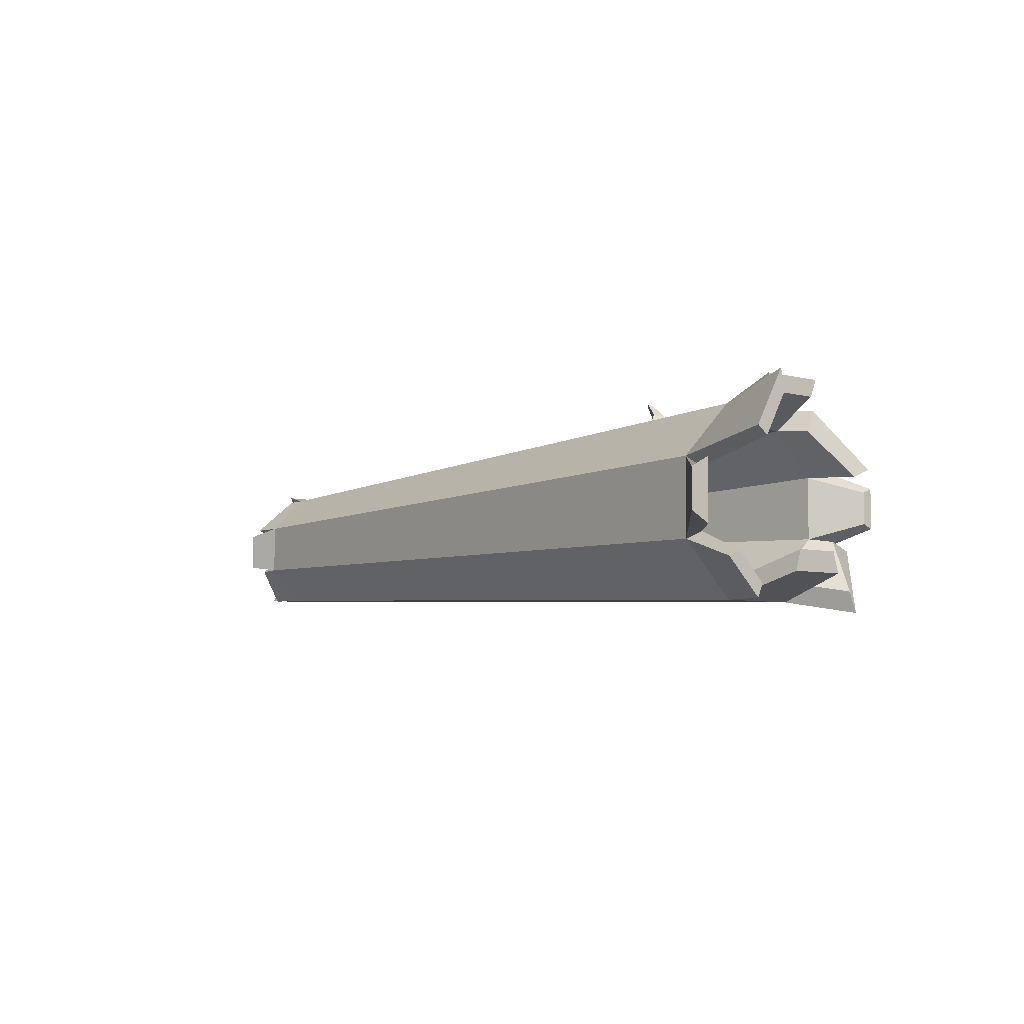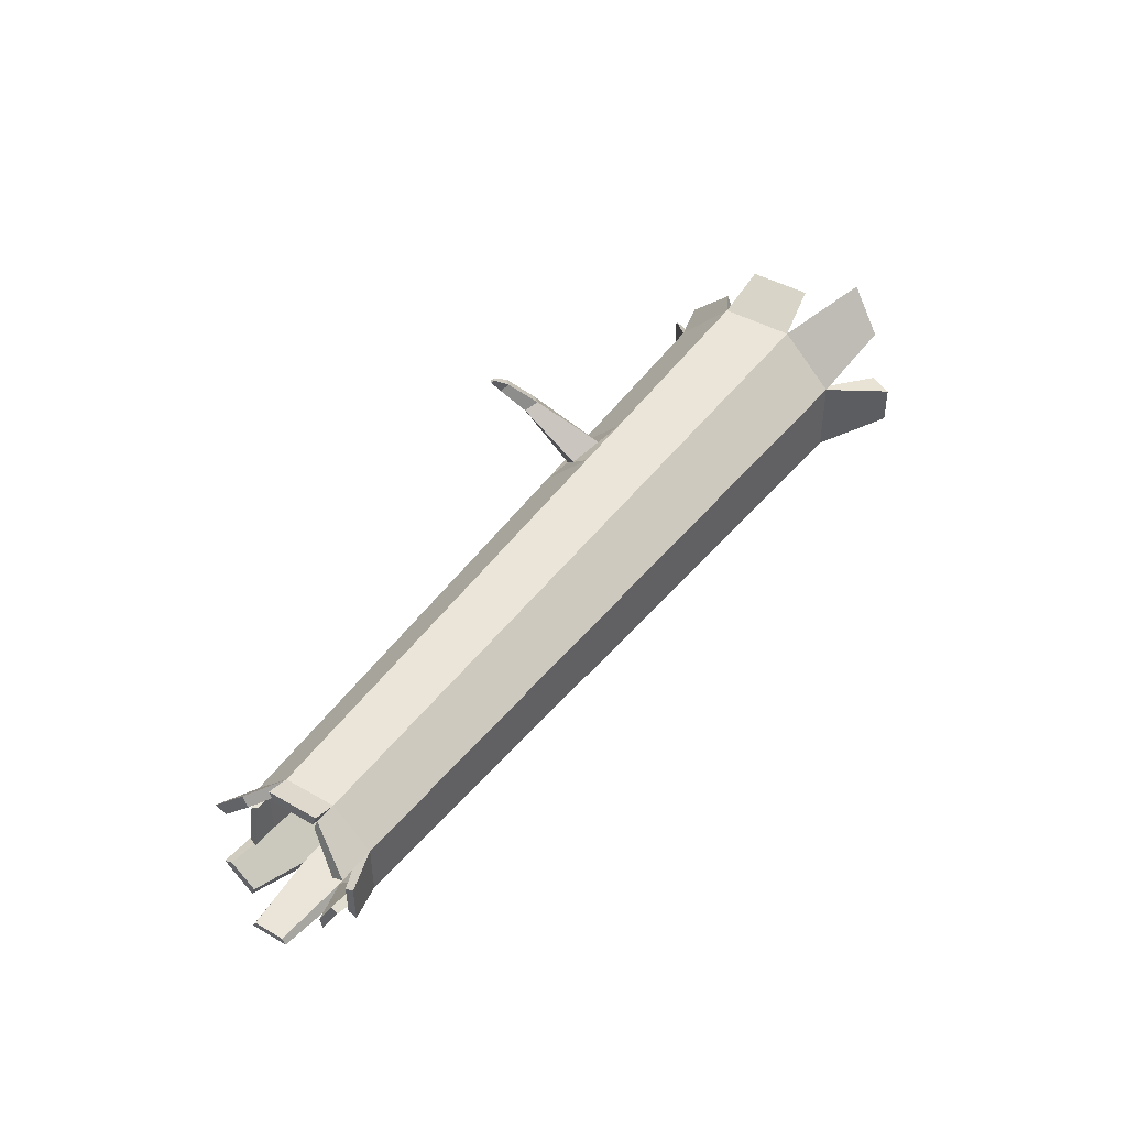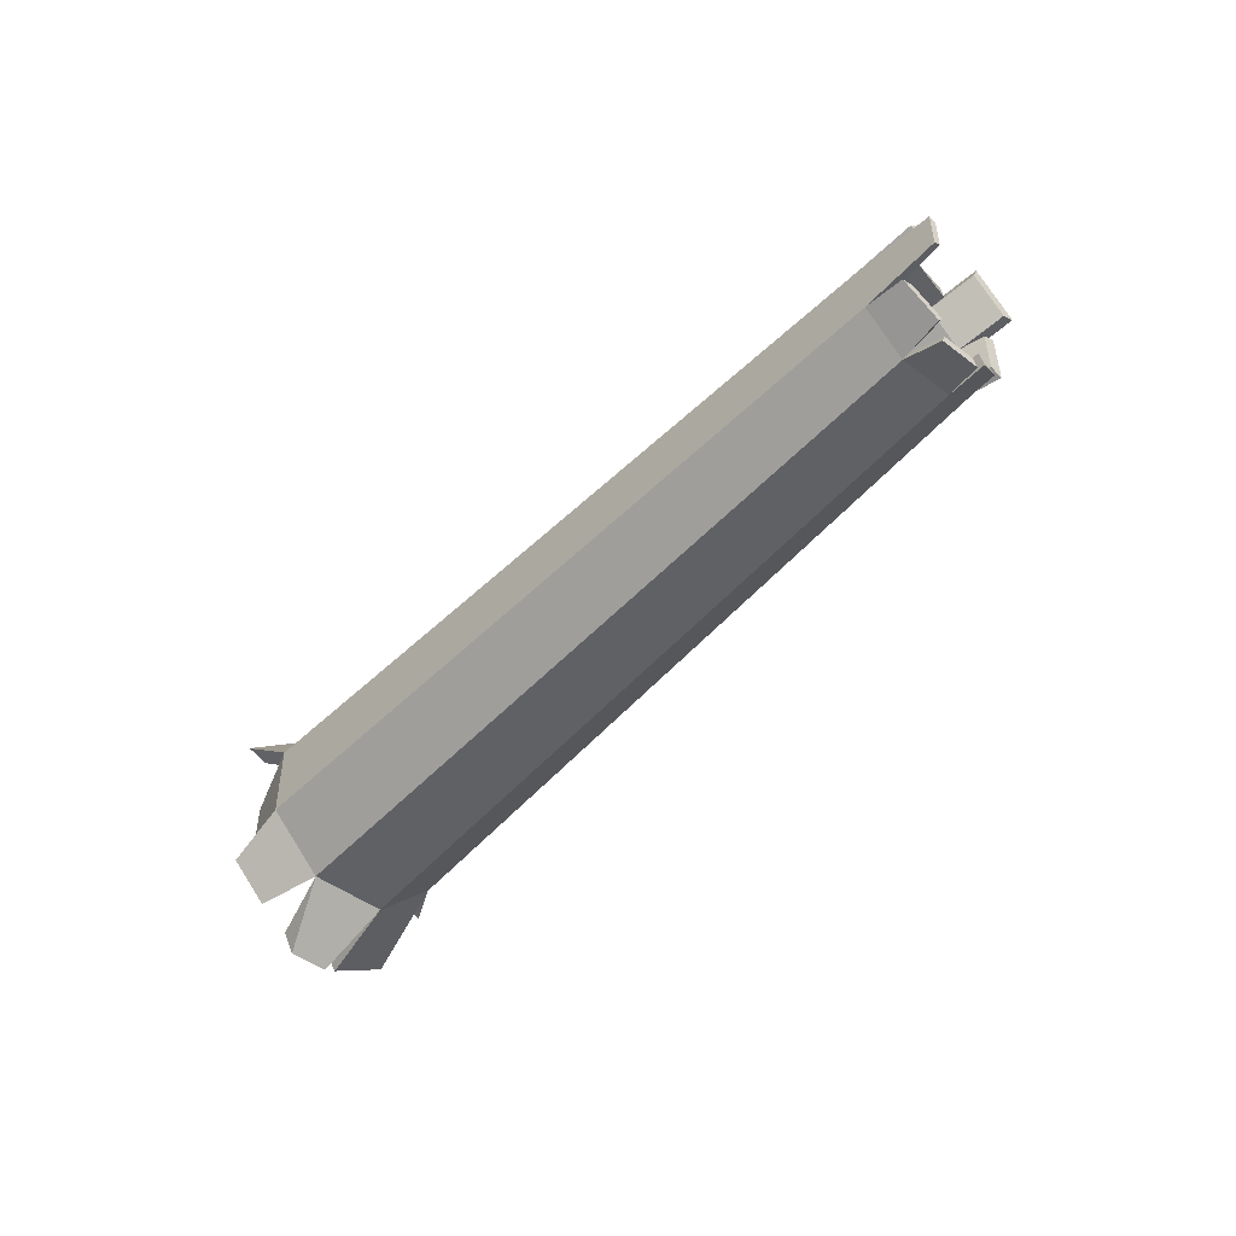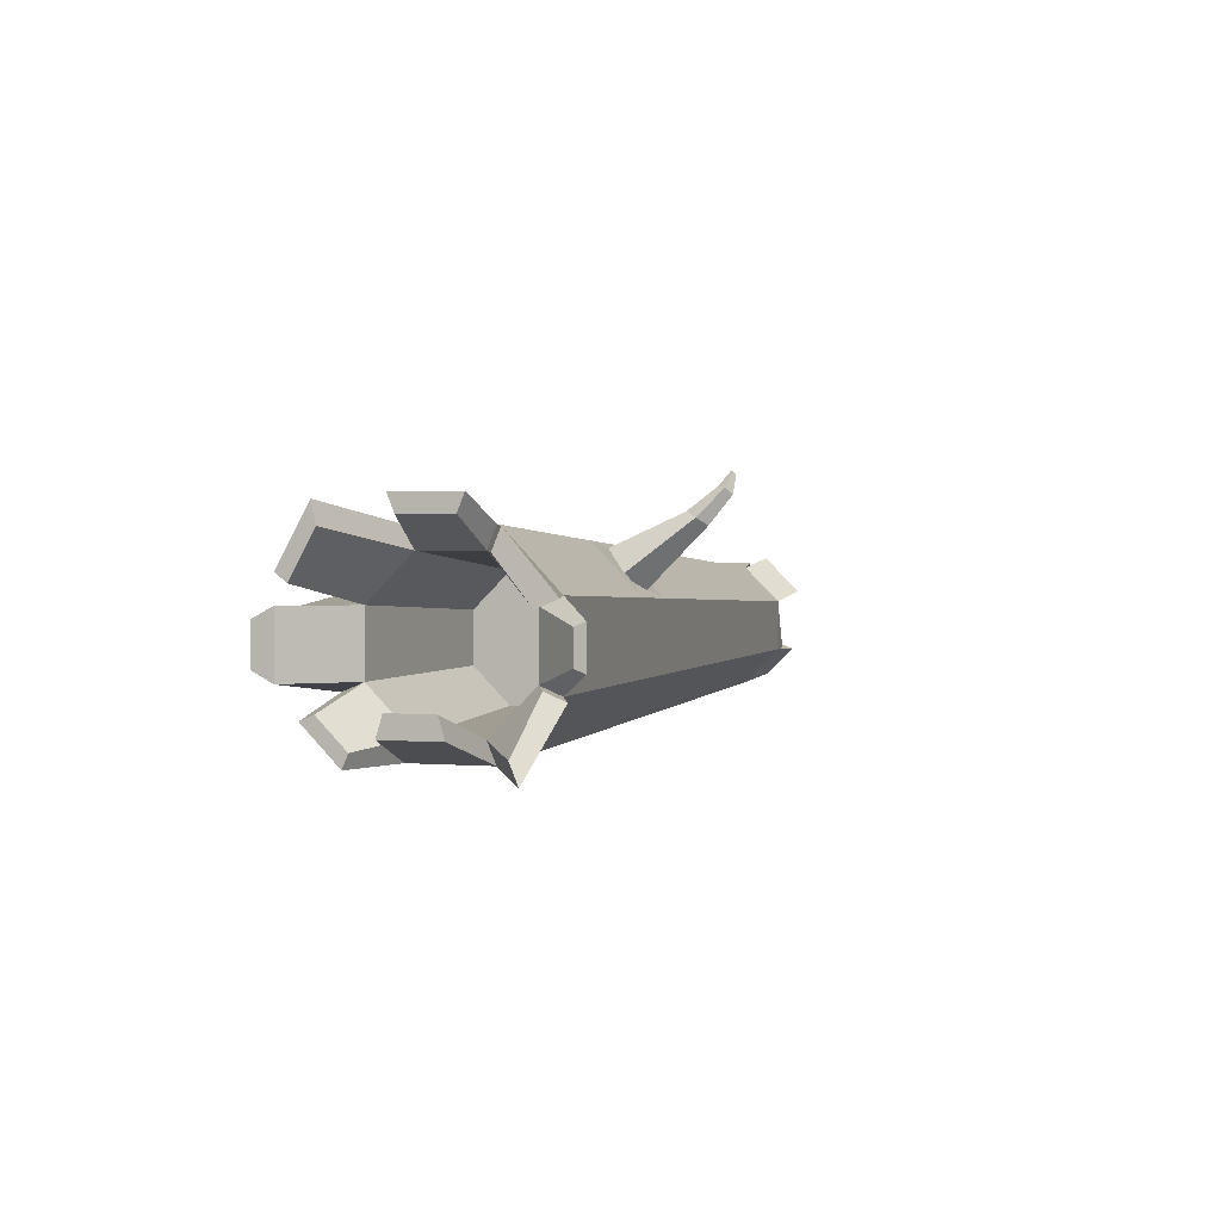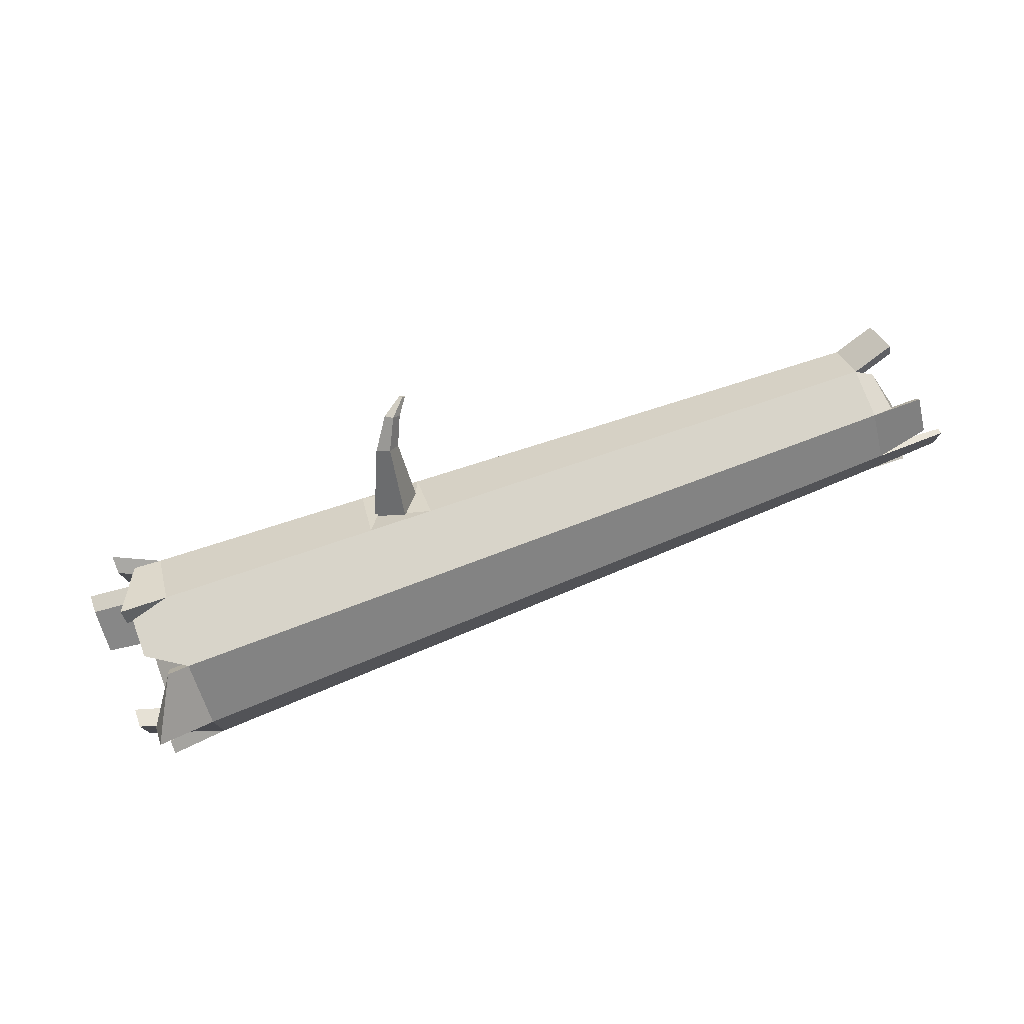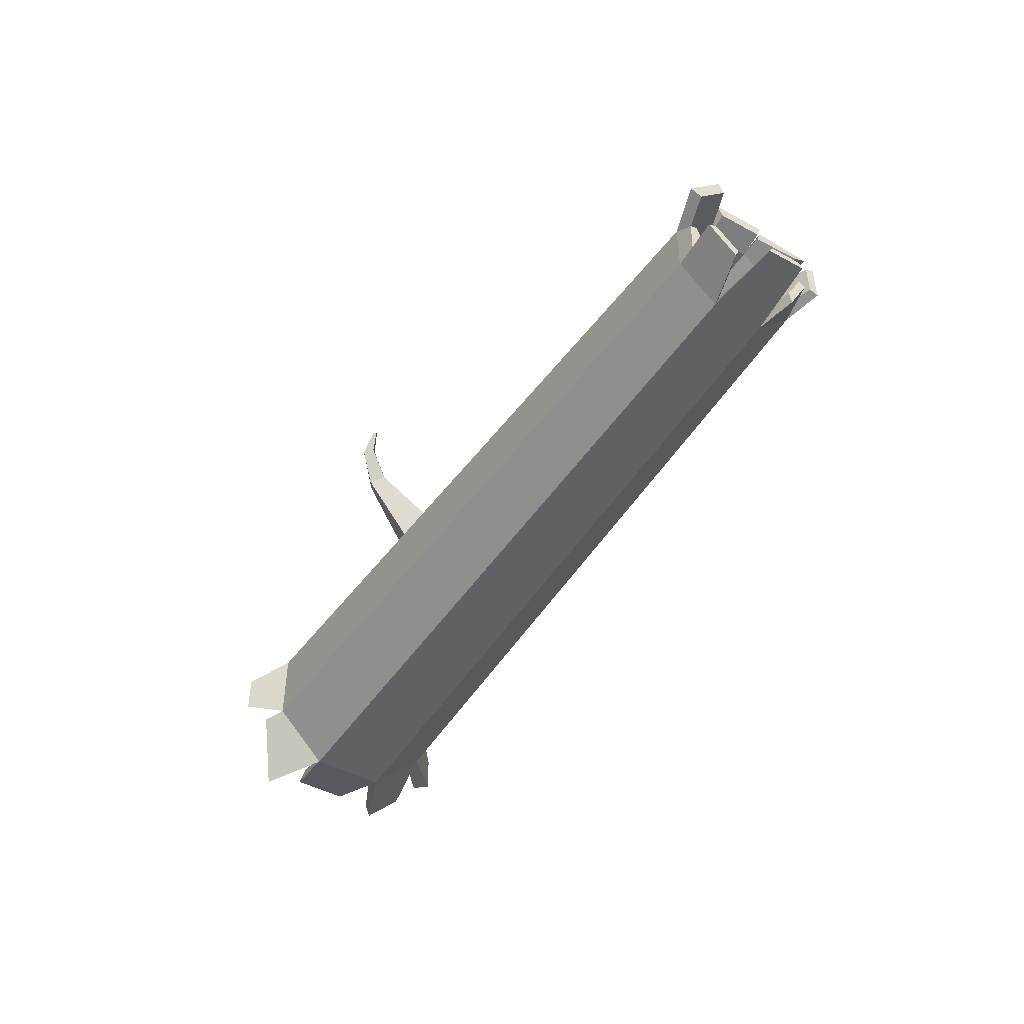
<metadata>
{"format":"obj","ext":"obj","renderer":"f3d","projection":"perspective","resolution":1024,"background":"white","views":[{"elev":-5.6,"azim":-128.4,"up":"+Y"},{"elev":43.9,"azim":124.1,"up":"+Y"},{"elev":-47.7,"azim":49.5,"up":"+Z"},{"elev":0.8,"azim":-71.4,"up":"+Y"},{"elev":76.1,"azim":-20.1,"up":"+Z"},{"elev":-46.3,"azim":58.1,"up":"+Y"}]}
</metadata>
<code>
g default
v 4.86 1.057 0.7977
v 4.86 1.525 0.3322
v 4.86 1.527 -0.3279
v 4.86 1.061 -0.7959
v 4.86 0.4011 -0.7977
v 4.86 -0.06689 -0.3322
v 4.86 -0.06868 0.3279
v 4.86 0.3968 0.7959
v -4.86 1.204 1.156
v -4.86 1.882 0.4814
v -4.86 1.885 -0.4751
v -4.86 1.21 -1.153
v -4.86 0.2539 -1.156
v -4.86 -0.4243 -0.4814
v -4.86 -0.4269 0.4751
v -4.86 0.2476 1.153
v 4.86 0.4577 0.65
v 4.86 0.9967 0.6514
v 4.86 0.07756 0.2678
v 4.86 0.07902 -0.2713
v 4.86 0.4612 -0.6514
v 4.86 1 -0.65
v 4.86 1.38 -0.2678
v 4.86 1.379 0.2713
v 3.676 0.5074 0.5308
v 3.676 0.9477 0.532
v 3.676 0.197 0.2187
v 3.676 0.1982 -0.2216
v 3.676 0.5103 -0.532
v 3.676 0.9505 -0.5308
v 3.676 1.261 -0.2187
v 3.676 1.26 0.2216
v -4.86 1.101 0.9054
v -4.86 1.632 0.3771
v -4.86 1.634 -0.3722
v -4.86 1.106 -0.9034
v -4.86 0.3568 -0.9054
v -4.86 -0.1744 -0.3771
v -4.86 -0.1764 0.3722
v -4.86 0.3519 0.9034
v -2.519 1.027 0.7247
v -2.519 1.452 0.3018
v -2.519 1.454 -0.2979
v -2.519 1.031 -0.7231
v -2.519 0.4311 -0.7247
v -2.519 0.005919 -0.3018
v -2.519 0.00429 0.2979
v -2.519 0.4272 0.7231
v -2.024 1.778 0.4378
v -2.07 1.162 1.053
v -1.245 1.749 0.4259
v -1.237 1.149 1.022
v -1.953 1.402 0.7687
v -1.333 1.533 0.6846
v -1.571 1.233 0.9297
v -1.684 1.699 0.5272
v -1.491 1.942 1.61
v -1.364 2.018 1.459
v -1.515 2.098 1.366
v -1.656 2.026 1.515
v -1.314 2.281 1.837
v -1.221 2.311 1.738
v -1.306 2.385 1.676
v -1.408 2.36 1.775
v -1.11 2.511 1.819
v -1.073 2.523 1.779
v -1.107 2.552 1.755
v -1.147 2.542 1.794
v 5.149 1.601 0.3322
v 5.149 1.603 -0.3279
v 5.149 1.455 0.2713
v 5.149 1.457 -0.2678
v 5.393 1.194 0.9535
v 5.393 1.662 0.488
v 5.393 1.134 0.8072
v 5.393 1.516 0.4271
v 5.133 1.527 -0.3279
v 5.338 1.061 -0.7959
v 5.133 1.38 -0.2678
v 5.338 1 -0.65
v 5.325 0.9529 -0.9195
v 5.325 0.4608 -0.9208
v 5.325 0.9075 -0.8107
v 5.325 0.5056 -0.8118
v 5.369 0.4011 -0.6791
v 5.369 -0.06689 -0.4233
v 5.369 0.4612 -0.5987
v 5.369 0.07902 -0.3899
v 5.113 0.4075 0.7959
v 5.075 0.9518 0.7466
v 5.184 0.4684 0.65
v 5.063 1.007 0.6514
v 5.502 0.03515 0.4916
v 5.502 0.3867 0.8451
v 5.502 0.1456 0.4462
v 5.502 0.4327 0.7349
v 5.795 -0.03418 -0.2398
v 5.795 -0.03516 0.2355
v 5.795 0.0455 -0.1959
v 5.795 0.0447 0.1922
v -5.461 2.176 0.4039
v -5.461 2.179 -0.3976
v -5.461 1.969 -0.3114
v -5.461 1.967 0.3165
v -5.447 1.179 1.33
v -5.191 1.857 0.6556
v -5.191 1.607 0.5513
v -5.447 1.076 1.08
v -6.094 2.097 -0.8677
v -6.094 1.422 -1.242
v -6.094 1.318 -1.104
v -6.094 1.847 -0.811
v -5.583 0.9742 -1.762
v -5.583 0.49 -1.765
v -5.583 0.3568 -1.514
v -5.583 1.106 -1.512
v -5.623 0.01154 -1.234
v -5.623 -0.4398 -0.7855
v -5.623 -0.2735 -0.7161
v -5.623 0.08005 -1.068
v -5.806 -0.1291 -0.3553
v -5.806 -0.1317 0.349
v -5.806 0.1187 0.2732
v -5.806 0.1208 -0.2785
v -5.531 -0.5629 0.9619
v -5.123 0.206 1.292
v -5.123 0.3103 1.042
v -5.531 -0.3125 0.8589
v -5.303 0.4804 1.536
v -5.303 0.9713 1.538
v -5.303 0.9185 1.409
v -5.303 0.5339 1.408
g DeadTreeLog
f 1 2 51 52
f 2 3 11 10 49 51
f 3 4 12 11
f 4 5 13 12
f 5 6 14 13
f 6 7 15 14
f 7 8 16 15
f 8 1 52 50 9 16
f 26 25 27 28 29 30 31 32
f 41 42 43 44 45 46 47 48
f 90 89 91 92
f 94 93 95 96
f 98 97 99 100
f 86 85 87 88
f 82 81 83 84
f 78 77 79 80
f 70 69 71 72
f 74 73 75 76
f 18 17 25 26
f 17 19 27 25
f 19 20 28 27
f 20 21 29 28
f 21 22 30 29
f 22 23 31 30
f 23 24 32 31
f 24 18 26 32
f 105 106 107 108
f 101 102 103 104
f 109 110 111 112
f 113 114 115 116
f 117 118 119 120
f 121 122 123 124
f 125 126 127 128
f 129 130 131 132
f 33 34 42 41
f 34 35 43 42
f 35 36 44 43
f 36 37 45 44
f 37 38 46 45
f 38 39 47 46
f 39 40 48 47
f 40 33 41 48
f 50 49 10 9
f 65 66 67 68
f 52 51 54 55
f 49 56 54 51
f 50 53 56 49
f 52 55 53 50
f 55 54 58 57
f 54 56 59 58
f 56 53 60 59
f 53 55 57 60
f 57 58 62 61
f 58 59 63 62
f 59 60 64 63
f 60 57 61 64
f 61 62 66 65
f 62 63 67 66
f 63 64 68 67
f 64 61 65 68
f 3 2 69 70
f 2 24 71 69
f 24 23 72 71
f 23 3 70 72
f 2 1 73 74
f 1 18 75 73
f 18 24 76 75
f 24 2 74 76
f 4 3 77 78
f 3 23 79 77
f 23 22 80 79
f 22 4 78 80
f 5 4 81 82
f 4 22 83 81
f 22 21 84 83
f 21 5 82 84
f 6 5 85 86
f 5 21 87 85
f 21 20 88 87
f 20 6 86 88
f 1 8 89 90
f 8 17 91 89
f 17 18 92 91
f 18 1 90 92
f 8 7 93 94
f 7 19 95 93
f 19 17 96 95
f 17 8 94 96
f 7 6 97 98
f 6 20 99 97
f 20 19 100 99
f 19 7 98 100
f 10 11 102 101
f 11 35 103 102
f 35 34 104 103
f 34 10 101 104
f 9 10 106 105
f 10 34 107 106
f 34 33 108 107
f 33 9 105 108
f 11 12 110 109
f 12 36 111 110
f 36 35 112 111
f 35 11 109 112
f 12 13 114 113
f 13 37 115 114
f 37 36 116 115
f 36 12 113 116
f 13 14 118 117
f 14 38 119 118
f 38 37 120 119
f 37 13 117 120
f 14 15 122 121
f 15 39 123 122
f 39 38 124 123
f 38 14 121 124
f 15 16 126 125
f 16 40 127 126
f 40 39 128 127
f 39 15 125 128
f 16 9 130 129
f 9 33 131 130
f 33 40 132 131
f 40 16 129 132

</code>
